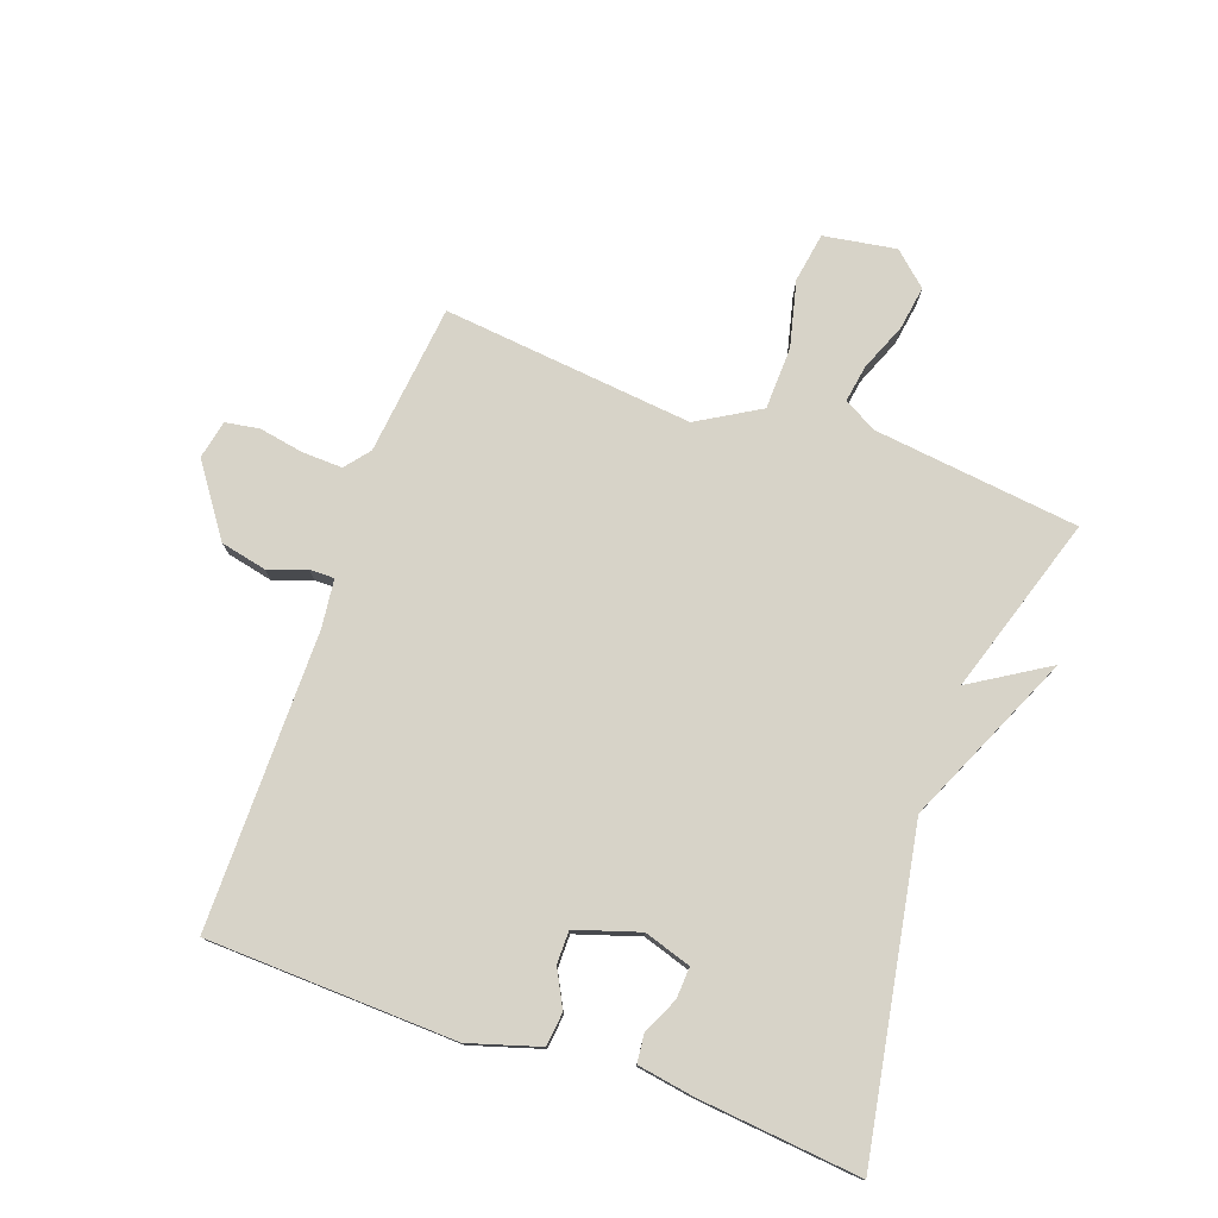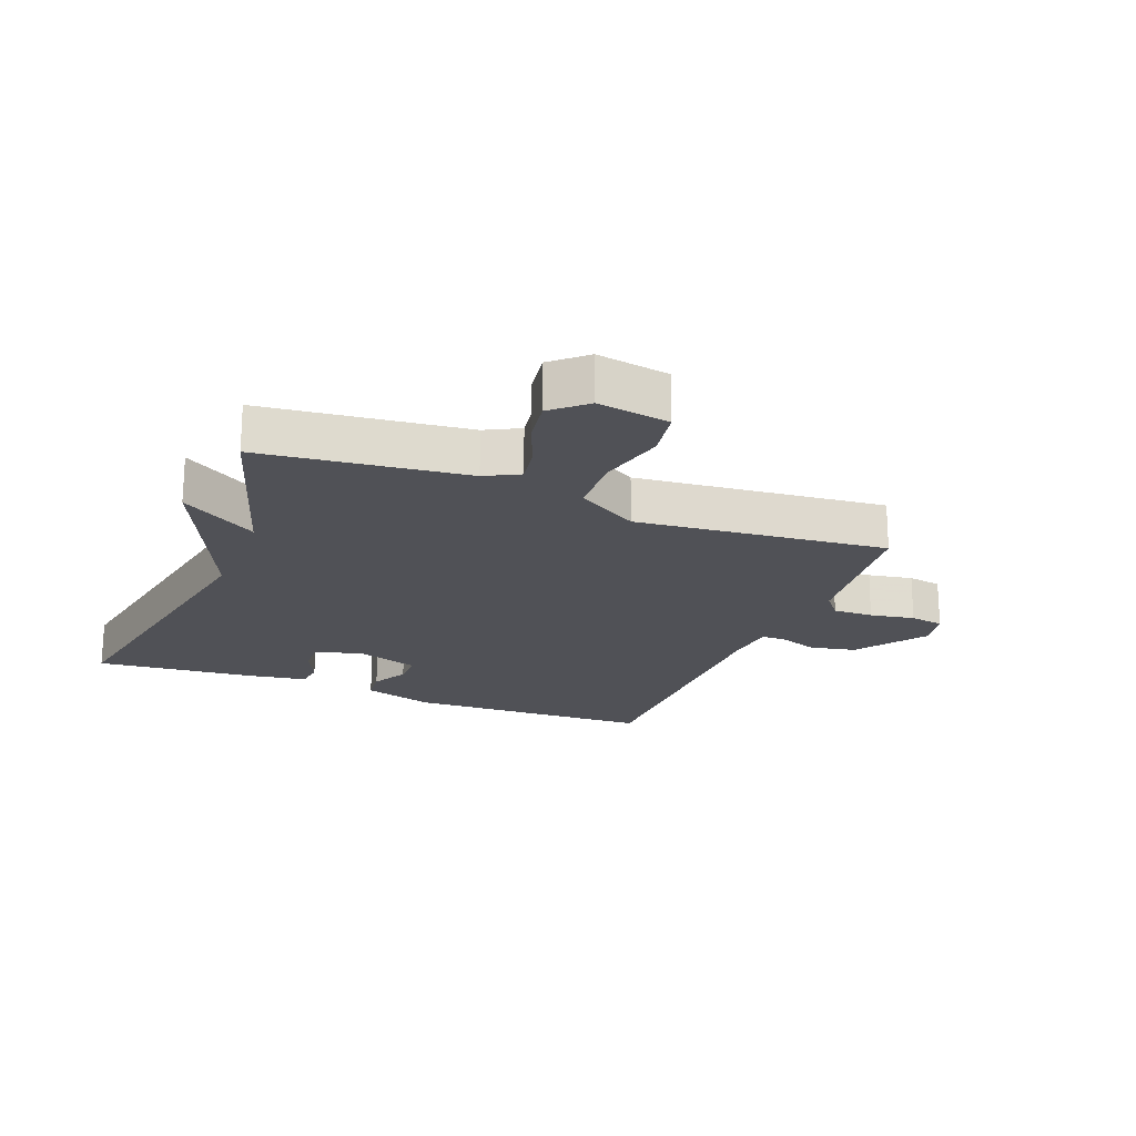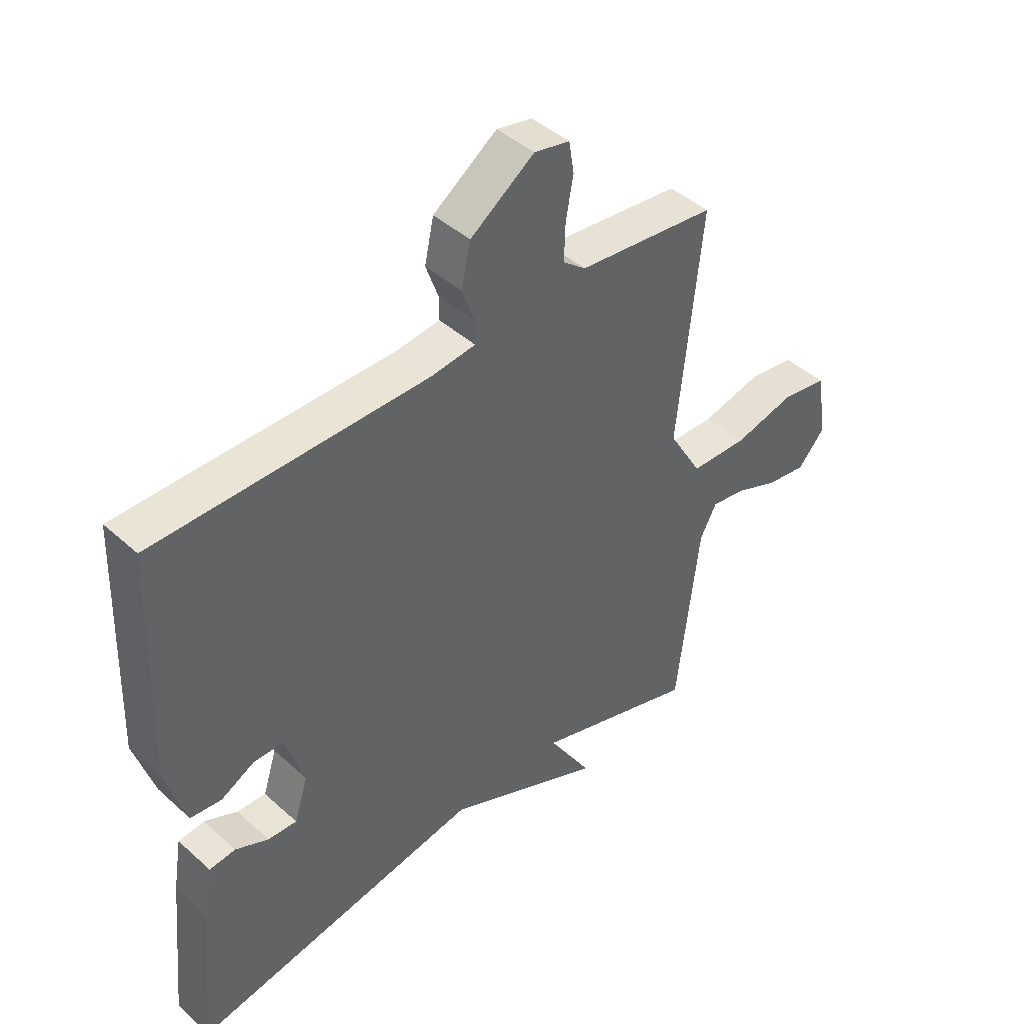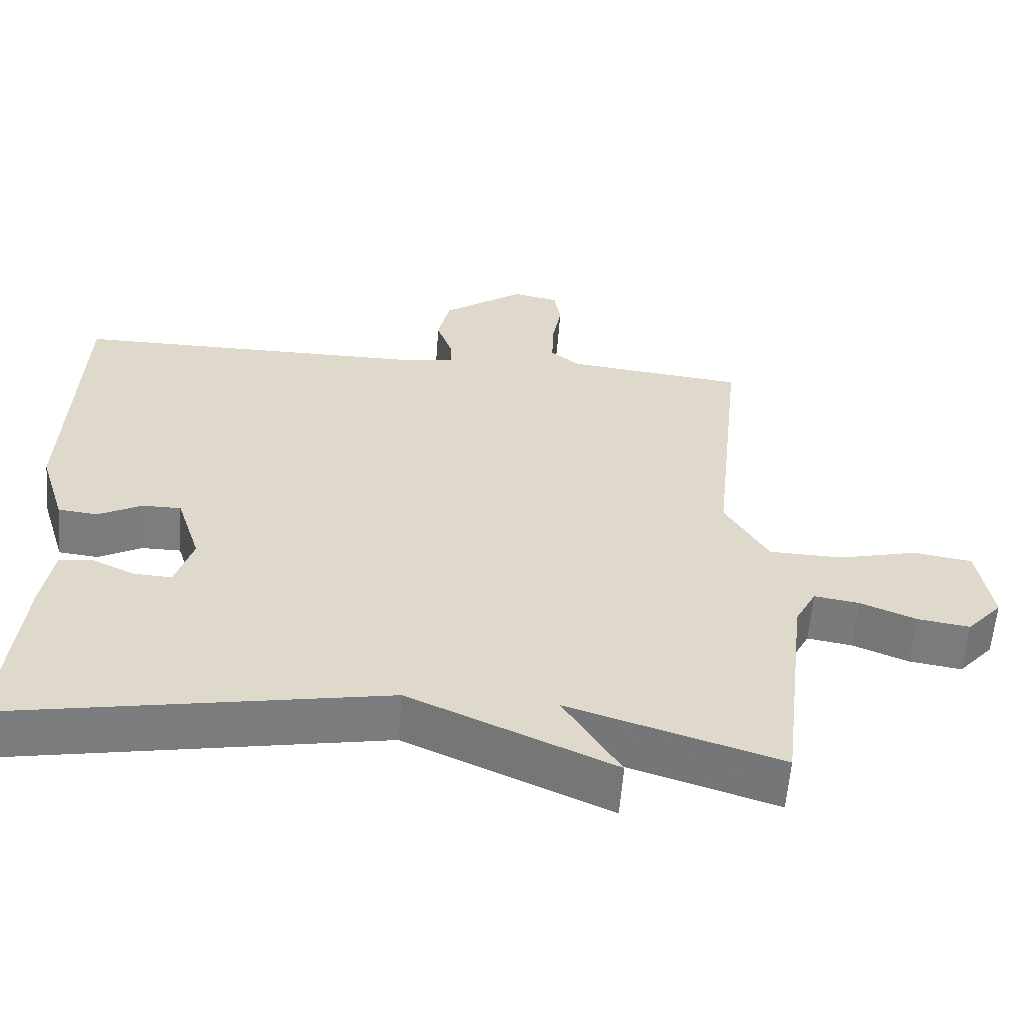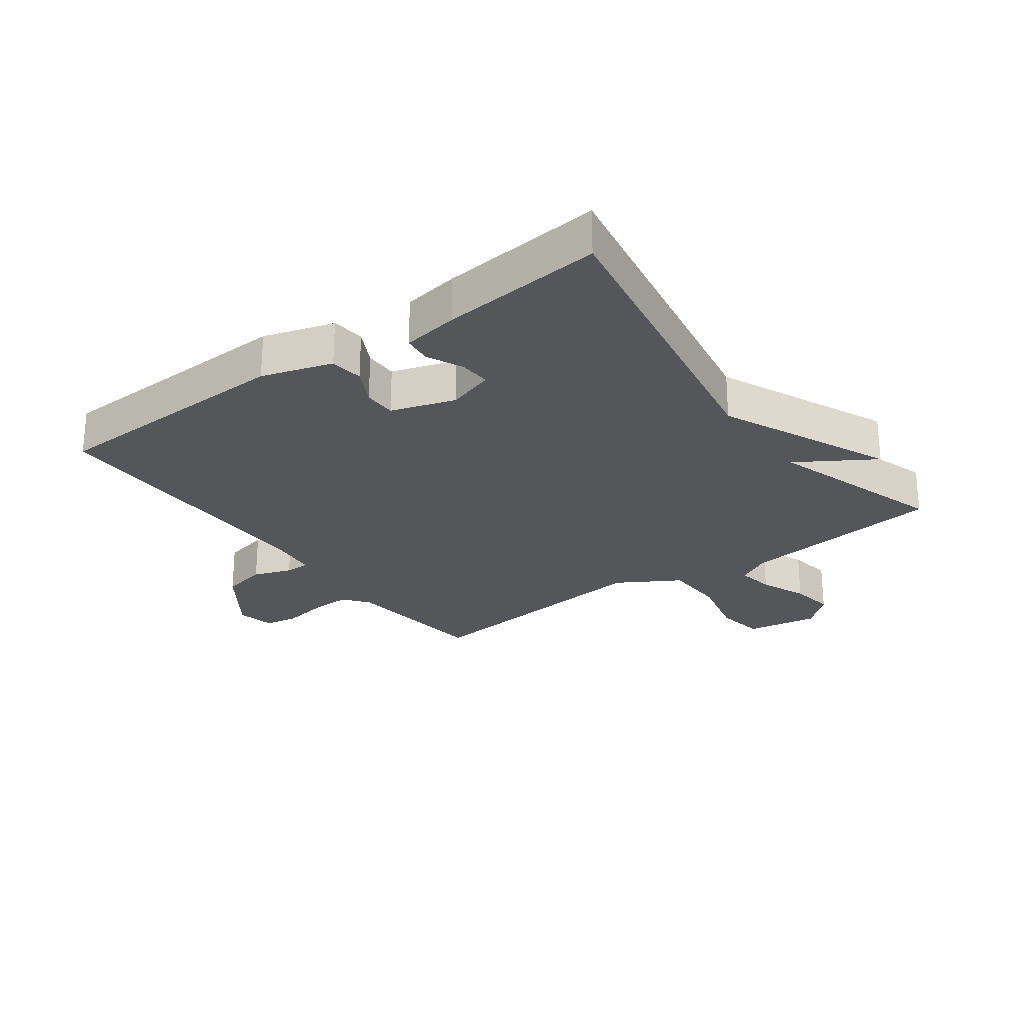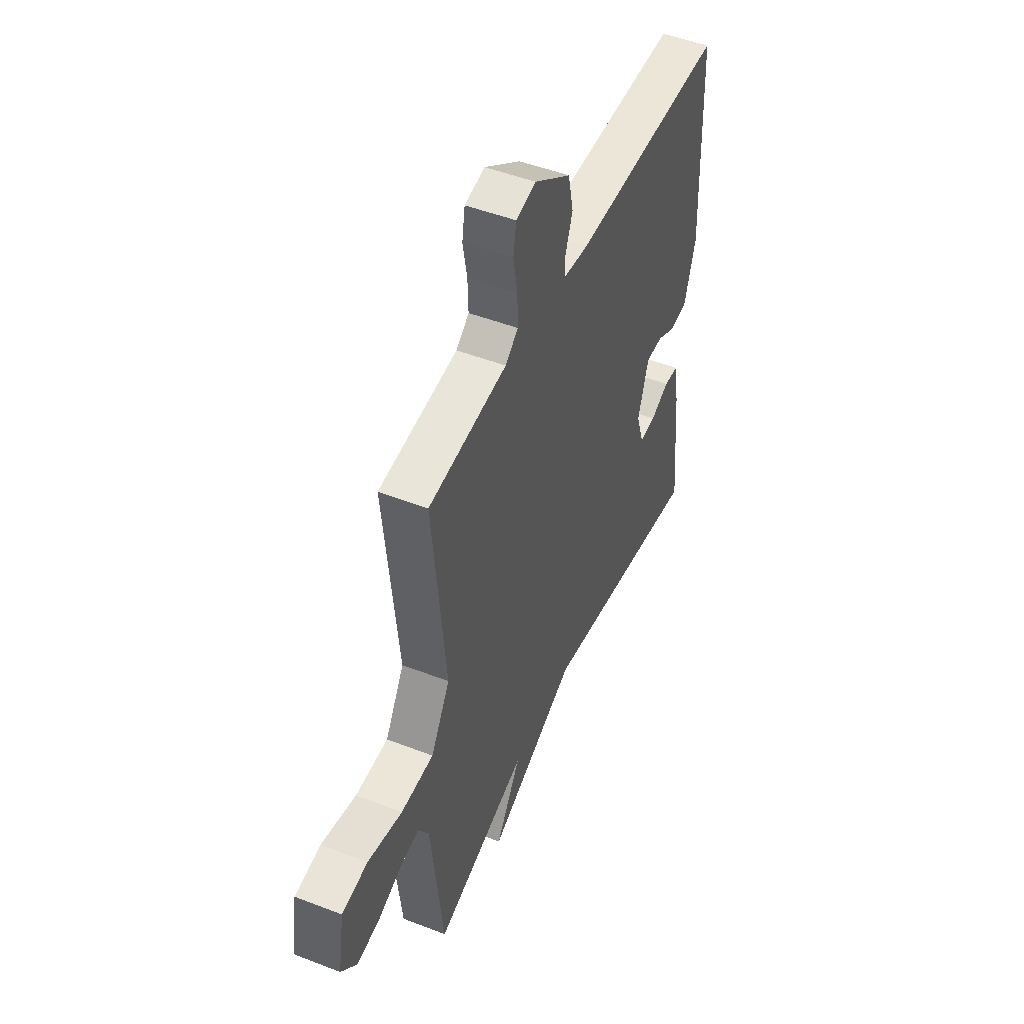
<metadata>
{"format":"obj","ext":"obj","renderer":"f3d","projection":"perspective","resolution":1024,"background":"white","views":[{"elev":77.2,"azim":109.7,"up":"+Y"},{"elev":-20.4,"azim":-111.6,"up":"+Y"},{"elev":43.6,"azim":136.5,"up":"+Z"},{"elev":-59.0,"azim":175.6,"up":"+Z"},{"elev":-25.5,"azim":126.2,"up":"+Y"},{"elev":48.8,"azim":-66.7,"up":"+Z"}]}
</metadata>
<code>
v -0.5 0.07 -0.5
v -0.539 0.07 -0.169
v -0.568 0.07 -0.114
v -0.629 0.07 -0.124
v -0.705 0.07 -0.155
v -0.776 0.07 -0.166
v -0.824 0.07 -0.112
v -0.805 0.07 0.005
v -0.725 0.07 0.018
v -0.618 0.07 -0.008
v -0.517 0.07 -0.005
v -0.458 0.07 0.095
v -0.5 0.07 0.5
v -0.257 0.07 0.527
v -0.217 0.07 0.559
v -0.219 0.07 0.624
v -0.232 0.07 0.696
v -0.223 0.07 0.751
v -0.161 0.07 0.764
v -0.049 0.07 0.685
v -0.033 0.07 0.611
v -0.055 0.07 0.549
v -0.055 0.07 0.509
v 0.023 0.07 0.5
v 0.5 0.07 0.5
v 0.514 0.07 0.097
v 0.479 0.07 -0.017
v 0.425 0.07 -0.023
v 0.366 0.07 0.008
v 0.313 0.07 0.008
v 0.28 0.07 -0.095
v 0.304 0.07 -0.171
v 0.355 0.07 -0.168
v 0.413 0.07 -0.141
v 0.459 0.07 -0.146
v 0.474 0.07 -0.237
v 0.5 0.07 -0.5
v -0.013 0.07 -0.409
v -0.29 0.07 -0.533
v -0.213 0.07 -0.409
v -0.5 0 -0.5
v -0.539 0 -0.169
v -0.568 0 -0.114
v -0.629 0 -0.124
v -0.705 0 -0.155
v -0.776 0 -0.166
v -0.824 0 -0.112
v -0.805 0 0.005
v -0.725 0 0.018
v -0.618 0 -0.008
v -0.517 0 -0.005
v -0.458 0 0.095
v -0.5 0 0.5
v -0.257 0 0.527
v -0.217 0 0.559
v -0.219 0 0.624
v -0.232 0 0.696
v -0.223 0 0.751
v -0.161 0 0.764
v -0.049 0 0.685
v -0.033 0 0.611
v -0.055 0 0.549
v -0.055 0 0.509
v 0.023 0 0.5
v 0.5 0 0.5
v 0.514 0 0.097
v 0.479 0 -0.017
v 0.425 0 -0.023
v 0.366 0 0.008
v 0.313 0 0.008
v 0.28 0 -0.095
v 0.304 0 -0.171
v 0.355 0 -0.168
v 0.413 0 -0.141
v 0.459 0 -0.146
v 0.474 0 -0.237
v 0.5 0 -0.5
v -0.013 0 -0.409
v -0.29 0 -0.533
v -0.213 0 -0.409
f 38 39 40
f 36 37 38
f 35 36 38
f 34 35 38
f 33 34 38
f 32 33 38 40
f 40 1 2
f 32 40 2
f 31 32 2
f 27 28 29
f 26 27 29
f 25 26 29
f 24 25 29
f 23 24 29 30
f 20 21 22
f 19 20 22
f 18 19 22
f 17 18 22
f 16 17 22
f 15 16 22 23
f 30 31 2
f 23 30 2
f 15 23 2
f 14 15 2
f 8 9 10
f 7 8 10
f 6 7 10
f 5 6 10
f 4 5 10
f 3 4 10 11
f 2 3 11 12
f 12 13 14
f 2 12 14
f 80 79 78
f 78 77 76
f 78 76 75
f 78 75 74
f 78 74 73
f 80 78 73 72
f 42 41 80
f 42 80 72
f 42 72 71
f 69 68 67
f 69 67 66
f 69 66 65
f 69 65 64
f 70 69 64 63
f 62 61 60
f 62 60 59
f 62 59 58
f 62 58 57
f 62 57 56
f 63 62 56 55
f 42 71 70
f 42 70 63
f 42 63 55
f 42 55 54
f 50 49 48
f 50 48 47
f 50 47 46
f 50 46 45
f 50 45 44
f 51 50 44 43
f 52 51 43 42
f 54 53 52
f 54 52 42
f 1 41 42 2
f 2 42 43 3
f 3 43 44 4
f 4 44 45 5
f 5 45 46 6
f 6 46 47 7
f 7 47 48 8
f 8 48 49 9
f 9 49 50 10
f 10 50 51 11
f 11 51 52 12
f 12 52 53 13
f 13 53 54 14
f 14 54 55 15
f 15 55 56 16
f 16 56 57 17
f 17 57 58 18
f 18 58 59 19
f 19 59 60 20
f 20 60 61 21
f 21 61 62 22
f 22 62 63 23
f 23 63 64 24
f 24 64 65 25
f 25 65 66 26
f 26 66 67 27
f 27 67 68 28
f 28 68 69 29
f 29 69 70 30
f 30 70 71 31
f 31 71 72 32
f 32 72 73 33
f 33 73 74 34
f 34 74 75 35
f 35 75 76 36
f 36 76 77 37
f 37 77 78 38
f 38 78 79 39
f 39 79 80 40
f 40 80 41 1

</code>
